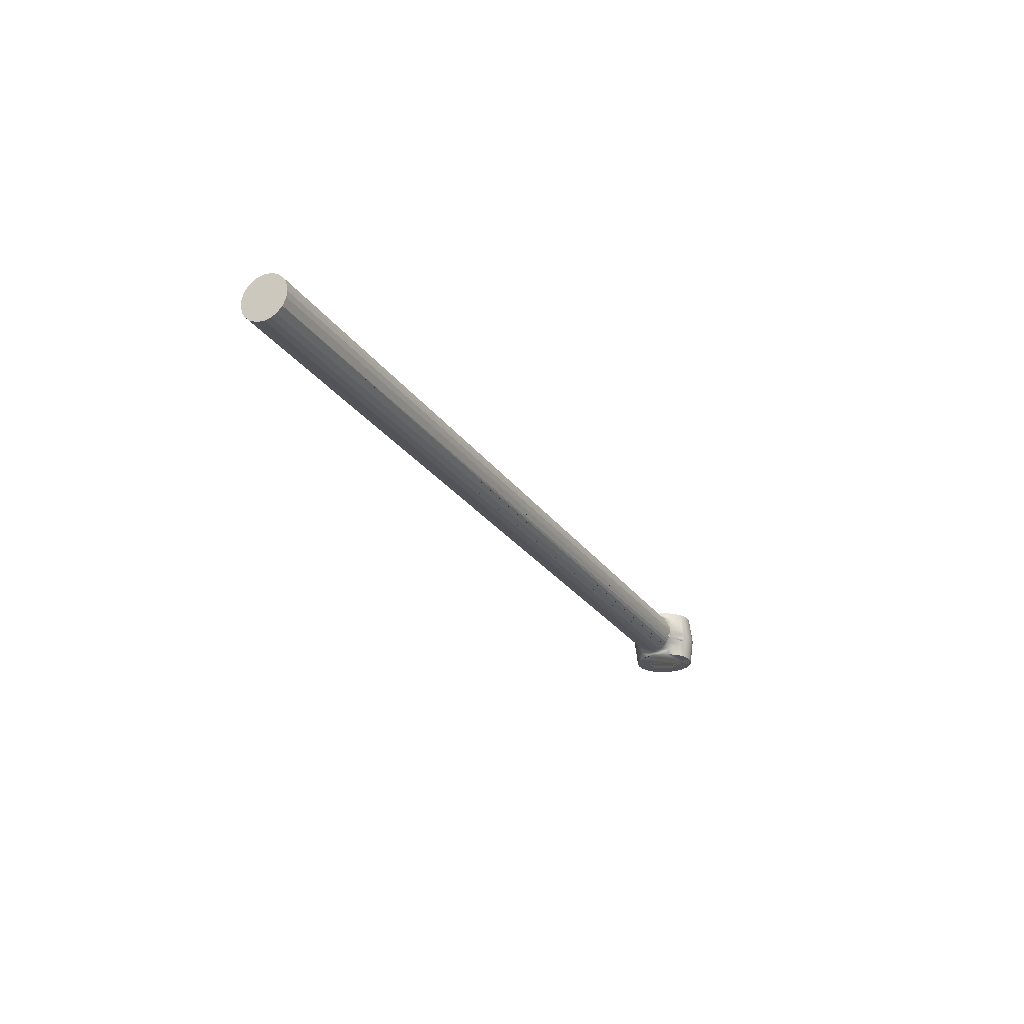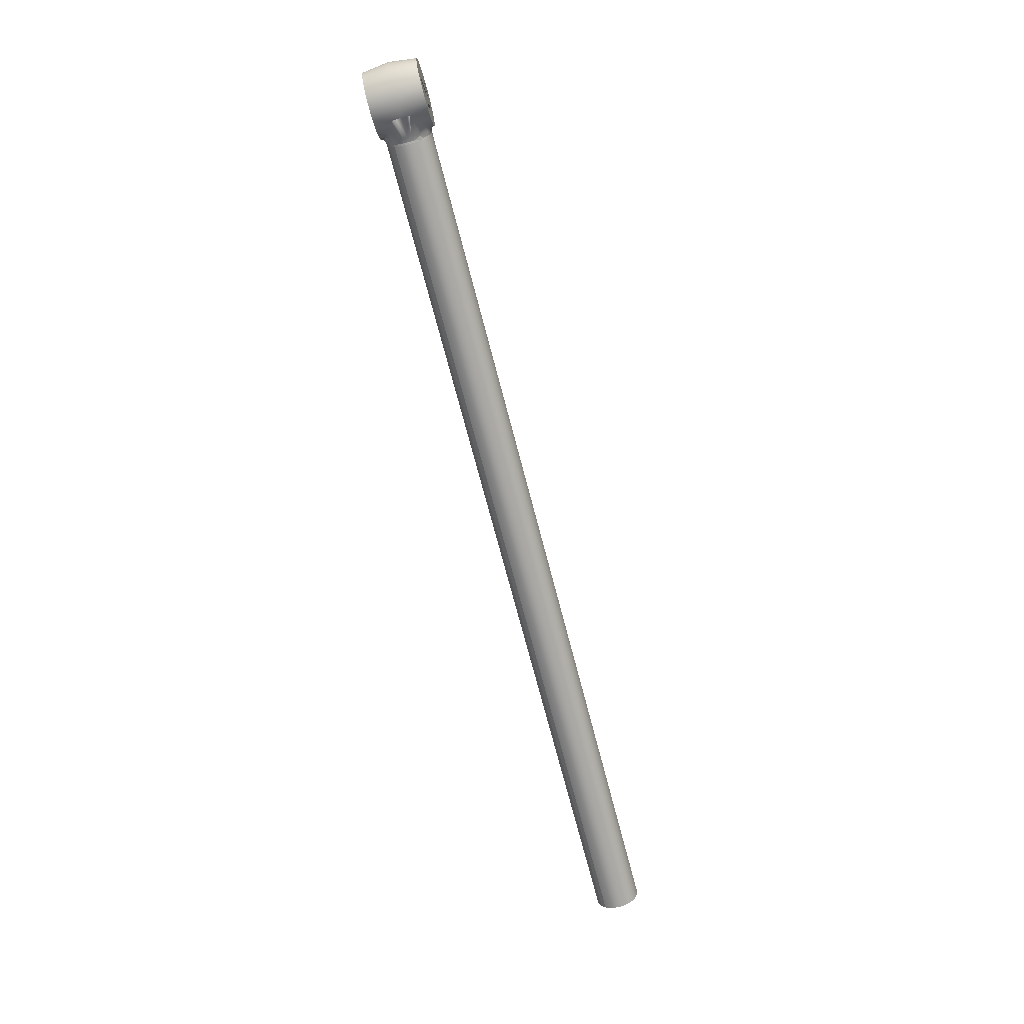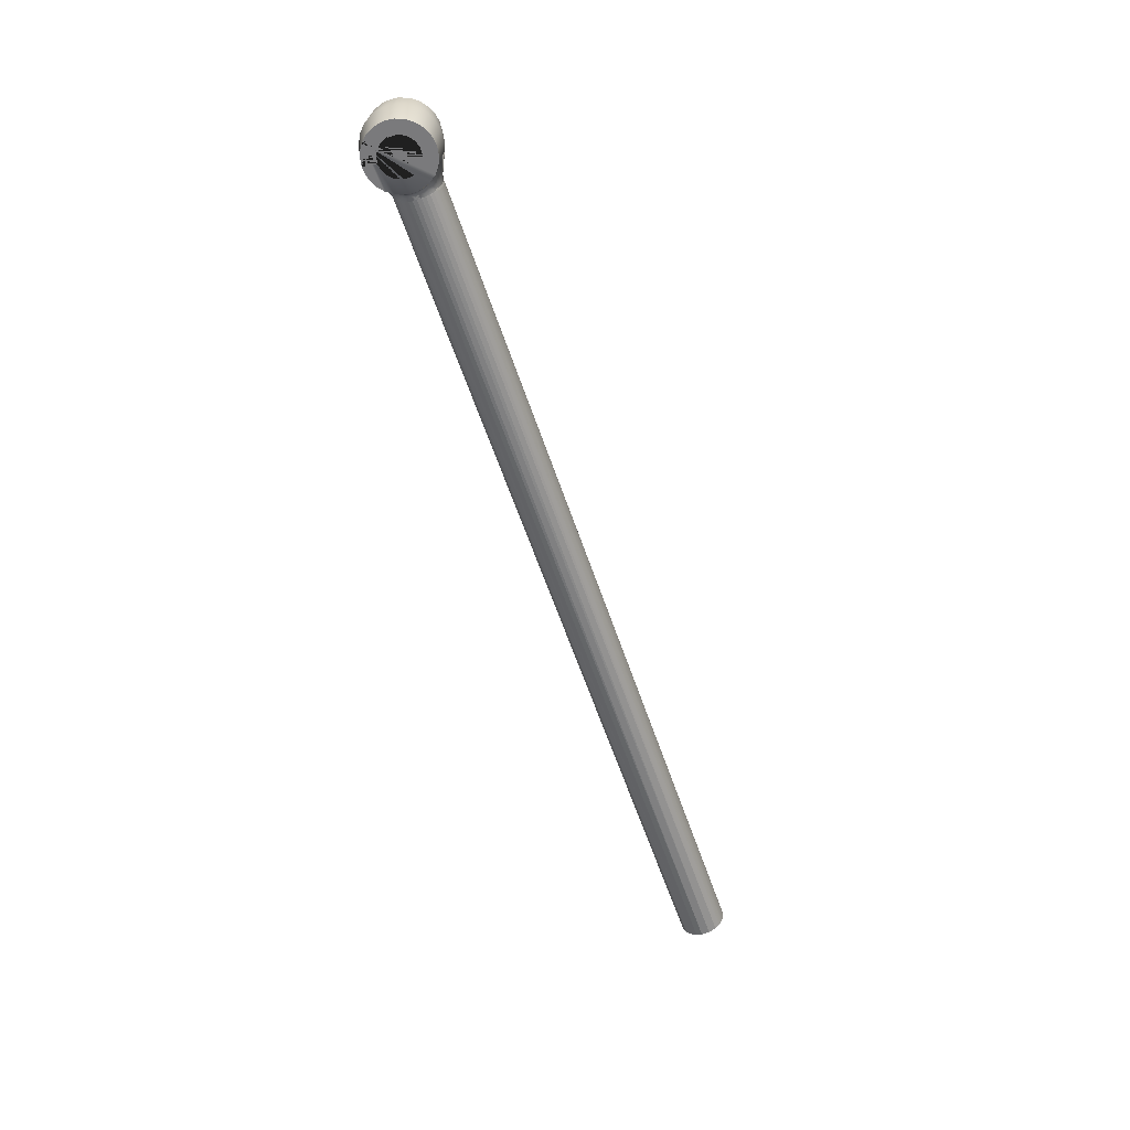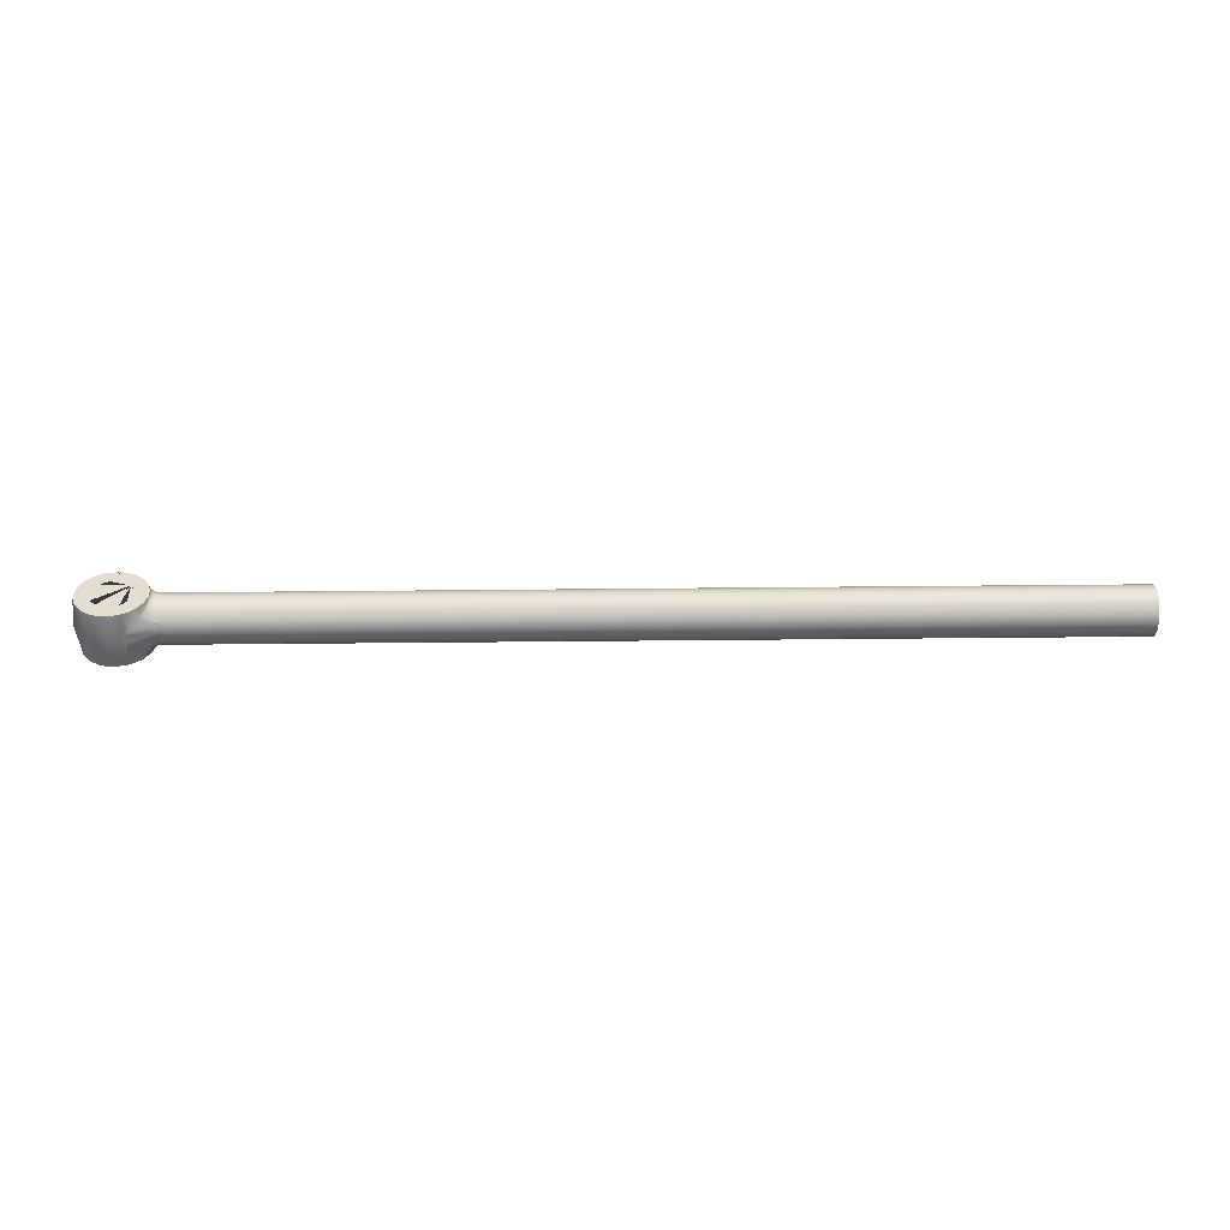
<metadata>
{"format":"obj","ext":"obj","renderer":"f3d","projection":"perspective","resolution":1024,"background":"white","views":[{"elev":-24.8,"azim":-64.1,"up":"+Y"},{"elev":-71.7,"azim":104.6,"up":"+Z"},{"elev":-58.2,"azim":108.3,"up":"+Y"},{"elev":36.3,"azim":179.2,"up":"+Y"}]}
</metadata>
<code>
o arm_piston
v 1.796 -0.0446 0.01577
v 1.796 -0.04675 0.007753
v 1.796 -0.04676 0.007709
v 1.799 -0.04742 0.003487
v 1.809 -0.04712 0.01497
v 1.813 -0.04402 0.0255
v 1.849 0.01874 0.06475
v 1.849 0.01754 0.065
v 1.817 0.04843 0.02636
v 1.809 0.008644 -0.04938
v 1.805 0.0476 0.0078
v 1.809 0.04935 0.007136
v 1.812 0.0523 0.007027
v 1.813 0.05602 0.006708
v 1.813 0.05081 0.01487
v 1.819 0.03955 0.03571
v 1.815 0.04501 0.02562
v 1.809 0.04663 0.01605
v 1.849 0.01764 -0.06631
v 1.849 0.01809 -0.0662
v 1.849 -0.01794 -0.06623
v 1.849 -0.01761 -0.06631
v 1.849 -0.01763 0.06498
v 1.849 -0.01798 0.06489
v 1.92 0.05599 0.01015
v 1.921 0.05599 -0.00546
v 1.918 0.05599 -0.01611
v 1.928 0.05599 -0.04982
v 1.913 0.05599 -0.06077
v 1.9 0.056 -0.03628
v 1.9 0.056 -0.0662
v 1.884 0.056 -0.04079
v 1.885 0.056 -0.06882
v 1.868 0.056 -0.03895
v 1.867 0.056 -0.06757
v 1.852 0.05601 -0.06255
v 1.855 0.05601 -0.0317
v 1.839 0.05601 -0.0546
v 1.848 0.05601 -0.02292
v 1.842 0.05601 -0.01163
v 1.813 0.05601 -0.008544
v 1.81 0.03772 0.0319
v 1.805 0.04181 0.02362
v 1.802 0.04505 0.01585
v 1.807 0.03169 0.03638
v 1.806 0.02429 0.04141
v 1.796 0.02381 0.0406
v 1.796 0.02373 0.04064
v 1.806 0.01678 0.04495
v 1.796 0.01631 0.0441
v 1.802 0.03673 0.03027
v 1.802 1.7e-05 0.04738
v 1.795 -0.00791 0.04619
v 1.796 -0.008236 0.04626
v 1.796 -0.01622 0.04412
v 1.796 -0.01624 0.04411
v 1.802 -0.03078 0.03617
v 1.796 -0.03617 0.03018
v 1.802 -0.03666 0.0303
v 1.796 -0.03638 0.02999
v 1.796 -0.04109 0.02327
v 1.796 -0.04112 0.02322
v 1.795 0.008065 0.04617
v 1.802 0.008364 0.04665
v 1.796 0.008294 0.04625
v 1.841 0.02175 0.05997
v 1.826 0.03551 0.04443
v 1.821 0.0424 0.03595
v 1.817 0.05602 0.02393
v 1.826 0.05601 0.03931
v 1.839 0.05601 0.0533
v 1.849 5.1e-05 0.06734
v 1.86 2e-06 0.0712
v 1.866 0.056 0.06592
v 1.881 0.056 0.06738
v 1.891 -7e-06 0.07349
v 1.808 0.009514 0.04775
v 1.833 0.02852 0.05276
v 1.841 -0.02157 0.05987
v 1.834 -0.02796 0.05334
v 1.826 -0.03573 0.04425
v 1.821 -0.04095 0.03609
v 1.82 -0.05599 0.03112
v 1.832 -0.05599 0.04681
v 1.844 -0.05599 0.05652
v 1.85 -0.0104 0.06601
v 1.875 0.000256 0.07416
v 1.886 -0.056 0.06731
v 1.9 -0.05601 0.06462
v 1.907 -1e-05 0.0697
v 1.808 -0.02969 0.03881
v 1.809 -0.01664 0.04592
v 1.809 -0.008641 0.04822
v 1.808 1.6e-05 0.04863
v 1.802 -0.008282 0.04666
v 1.802 -0.01637 0.04449
v 1.802 -0.02394 0.04096
v 1.805 -0.04183 0.02357
v 1.808 -0.03763 0.0311
v 1.798 -0.000256 -0.04794
v 1.798 0.007767 -0.04734
v 1.799 0.01578 -0.04533
v 1.799 0.03081 -0.03669
v 1.799 0.03644 -0.03107
v 1.809 0.01585 -0.04754
v 1.809 -1e-05 -0.05019
v 1.799 -0.008291 -0.04723
v 1.799 -0.01631 -0.04508
v 1.799 -0.02376 -0.0416
v 1.799 -0.03055 -0.0369
v 1.796 -0.03635 -0.03107
v 1.796 -0.03638 -0.03104
v 1.796 -0.04109 -0.02431
v 1.796 -0.04111 -0.02427
v 1.802 -0.04501 -0.0169
v 1.796 -0.04462 -0.01674
v 1.796 -0.04675 -0.008799
v 1.796 -0.04676 -0.008759
v 1.806 -0.0477 -0.008863
v 1.812 -0.05221 -0.007963
v 1.813 -0.05598 -0.008354
v 1.813 -0.04926 -0.01769
v 1.817 -0.0468 -0.02847
v 1.813 -0.04407 -0.02648
v 1.808 -0.02841 -0.04079
v 1.833 -0.02782 -0.05464
v 1.849 -0.009714 -0.06793
v 1.821 -0.04091 -0.03768
v 1.814 -0.05179 -0.01828
v 1.815 -0.05596 -0.01918
v 1.832 -0.05599 -0.04807
v 1.844 -0.05599 -0.05784
v 1.841 -0.02151 -0.06115
v 1.849 -1.5e-05 -0.0688
v 1.875 -0.056 -0.06876
v 1.826 -0.03515 -0.04615
v 1.808 -0.008901 -0.04897
v 1.808 -0.01684 -0.04675
v 1.802 -0.0367 -0.03132
v 1.805 -0.04157 -0.02514
v 1.809 -0.04671 -0.01728
v 1.81 -0.03836 -0.03222
v 1.809 -0.04925 -0.008376
v 1.799 -0.04742 -0.004544
v 1.795 -0.04752 -0.000378
v 1.802 0.04728 -0.007827
v 1.799 0.04124 -0.02422
v 1.808 0.0409 -0.02802
v 1.819 0.03992 -0.03699
v 1.821 0.04297 -0.0372
v 1.817 0.04721 -0.02823
v 1.825 0.05602 -0.04053
v 1.849 0.01204 -0.06711
v 1.814 0.05146 -0.01806
v 1.813 0.04384 -0.02737
v 1.817 0.05602 -0.0243
v 1.8 0.04475 -0.01687
v 1.81 0.04722 -0.01708
v 1.812 0.05219 -0.008043
v 1.808 0.04847 -0.008503
v 1.805 0.02423 -0.04236
v 1.849 0.01761 -0.06631
v 1.842 0.02063 -0.06214
v 1.826 0.03558 -0.04559
v 1.833 0.0288 -0.05395
v 1.808 0.03162 -0.03823
v 1.85 -0.05599 -0.02614
v 1.841 0.05601 0.003267
v 1.842 -0.05599 0.01032
v 1.849 -0.01759 -0.06631
v 1.849 0.0122 0.06577
v 1.859 -0.05599 -0.03395
v 1.864 0.000266 -0.07397
v 1.934 -1.4e-05 -0.05411
v 1.941 0.05599 -0.03369
v 1.947 0.05598 -0.01541
v 1.87 -0.056 -0.03937
v 1.885 -0.056 -0.04066
v 1.9 -0.056 -0.03616
v 1.912 0.05599 -0.02574
v 1.911 -0.05601 -0.02682
v 1.921 -0.05601 -0.004067
v 1.885 0.000265 -0.07582
v 1.894 -0.056 -0.06771
v 1.906 -0.000267 -0.07146
v 1.909 -0.05601 -0.06285
v 1.921 -9e-06 -0.064
v 1.921 -0.05601 -0.05553
v 1.932 -0.05601 -0.04554
v 1.947 -0.000556 -0.03698
v 1.954 0.000241 -0.01653
v 1.919 -0.05601 0.01149
v 1.914 0.05599 0.02143
v 1.906 0.05599 0.0307
v 1.907 -0.05601 0.0298
v 1.956 -0.000276 0.005015
v 1.949 -0.05602 -0.000889
v 1.948 -0.05602 0.01362
v 1.943 -0.05602 0.02745
v 1.935 -0.05602 0.04007
v 1.926 0.000526 0.0594
v 1.925 -0.05601 0.0507
v 1.914 -0.05601 0.05912
v 1.949 0.05598 -0.000926
v 1.948 0.05598 0.01277
v 1.953 -2e-05 0.02023
v 1.941 0.05598 0.03113
v 1.947 0.000243 0.03565
v 1.932 0.05598 0.04381
v 1.938 -1.8e-05 0.0483
v 1.895 0.05599 0.06593
v 1.893 -0.05601 0.03746
v 1.892 0.056 0.03788
v 1.876 0.056 0.03917
v 1.869 -0.056 0.03766
v 1.85 0.05601 0.02476
v 1.844 0.05601 0.01462
v 1.849 -0.0176 0.06499
v 1.812 -0.05334 0.006935
v 1.813 -0.05598 0.006889
v 1.803 -0.04748 -0.006351
v 1.8 -0.04748 0.002643
v 1.803 -0.04748 0.005272
v 1.81 -0.04995 0.00704
v 1.803 -0.04748 -0.000538
v 1.815 -0.05597 0.01821
v 1.817 -0.04766 0.02569
v 1.814 -0.05137 0.01528
v 1.796 -0.04462 0.01571
v 1.806 -0.04768 0.007702
v 1.802 -0.04499 0.01589
v 1.841 -0.05599 -0.004582
v 1.844 -0.05599 -0.01596
v 1.82 -0.05599 -0.03195
v 1.856 -0.05599 -0.06429
v 1.941 -0.05602 -0.03363
v 1.918 -0.05601 -0.01611
v 1.947 -0.05602 -0.01627
v 1.914 -0.05601 0.02143
v 1.881 -0.056 0.03925
v 1.871 -0.056 0.06668
v 1.856 -0.056 0.06278
v 1.856 -0.056 0.0308
v 1.848 -0.05599 0.02156
v 1.861 0.056 0.03438
v 1.852 0.056 0.0612
v 1.909 0.05599 0.06122
v 1.922 0.05599 0.05384
v -1.8e-05 -0.008206 -0.04679
v -2e-05 0.004153 -0.04743
v 4e-06 0.04583 0.01308
v 1.8e-05 -0.01232 0.04598
v 1.9e-05 0 0.0475
v 1.7e-05 0.01229 0.04599
v -1.8e-05 0.02018 -0.04326
v 1.5e-05 -0.02738 0.03919
v -1.4e-05 0.03367 -0.03366
v -8e-06 0.04288 -0.02081
v 1.5e-05 0.02736 0.03911
v 1.1e-05 -0.039 0.02729
v -6e-06 -0.04612 -0.01232
v 1e-06 -0.04743 0.004129
v -1.1e-05 -0.03879 -0.02769
v 1.795 -0.02375 -0.04184
v -1.7e-05 -0.02079 -0.04289
v 1.795 -0.01625 0.04393
v 1.795 -0.04678 -0.008963
v 1.795 0.03639 -0.03124
v 1.795 0.03053 -0.03709
v 1.795 0.02375 -0.04184
v 1.795 0.01625 -0.04534
v 1.795 -0.04113 -0.02447
v 1.795 0.008236 -0.04749
v 1.795 -2.3e-05 -0.04821
v 1.795 -0.008236 -0.04749
v 1.795 -0.01625 -0.04534
v 1.795 0.04113 -0.02447
v 5e-06 -0.04464 0.01624
v 1.795 0.04463 -0.01697
v 1.795 0.04678 -0.008953
v -1e-06 0.04755 -0.004153
v 1.795 0.0475 -0.000706
v 1.795 0.04678 0.007546
v 1.795 0.04463 0.01556
v 1.795 -0.04113 0.02306
v 1.795 0.04113 0.02306
v 9e-06 0.03898 0.02733
v 1.795 0.03638 0.02984
v 1.795 0.03054 0.03567
v -1.5e-05 -0.03051 -0.0364
v 1.795 0.01947 0.0428
v 1.795 -0.03053 -0.03709
f 4 3 2
f 164 166 161
f 15 69 9
f 15 17 18
f 16 17 68
f 15 18 12
f 13 15 12
f 149 166 164
f 256 97 96 56 266 252
f 42 45 51
f 43 42 51
f 84 81 80
f 264 108 276
f 65 49 64
f 275 100 274
f 11 18 44
f 52 77 94
f 231 62 98
f 68 67 16
f 73 72 246 74
f 9 68 17
f 282 146 11
f 73 87 241 242
f 270 271 102
f 143 224 120
f 241 87 88
f 89 90 203
f 82 227 6
f 112 272 263
f 14 159 41
f 128 142 124
f 52 93 95
f 92 95 93
f 97 92 91
f 59 91 99
f 98 59 99
f 231 98 5
f 6 99 82
f 101 105 102
f 100 10 101
f 129 234 123
f 220 228 226
f 117 115 116
f 118 119 117
f 141 122 123
f 124 141 123
f 279 147 157
f 116 117 267
f 222 116 2
f 147 277 104
f 42 16 45
f 80 91 92
f 129 123 122
f 136 131 126
f 137 126 133
f 107 106 100
f 108 137 107
f 109 138 108
f 110 125 109
f 142 110 139
f 107 276 108
f 15 14 69
f 226 227 83
f 141 143 122
f 119 141 115
f 144 221 119
f 44 286 284
f 101 273 100
f 151 149 150
f 45 47 289
f 4 223 2
f 54 53 252 266 56 95
f 151 156 154
f 151 154 158
f 155 151 158
f 284 11 44
f 158 159 160
f 146 157 158
f 120 220 121
f 59 60 61
f 166 104 103
f 161 166 103
f 126 131 132 133
f 141 140 115
f 149 155 148
f 289 51 45
f 37 172 167
f 40 233 232
f 169 168 232
f 134 170 22
f 19 162 153
f 118 221 144
f 31 185 29
f 135 183 173
f 196 197 198
f 196 198 206
f 208 199 200
f 201 202 203
f 247 90 211
f 211 90 76
f 215 214 245
f 243 245 216
f 169 217 168
f 23 218 86
f 291 50 48
f 223 225 222
f 224 5 228
f 12 159 13
f 116 140 114
f 227 5 6
f 230 5 224
f 231 5 230
f 2 230 4
f 254 291 63
f 287 286 288
f 291 65 50
f 92 24 79
f 259 289 291
f 258 277 279
f 111 110 292
f 282 281 280
f 284 251 283
f 292 109 264
f 81 91 80
f 65 63 64
f 268 103 104
f 111 264 276
f 111 292 264
f 2 223 222
f 165 164 161
f 272 113 114
f 113 112 114
f 271 101 102
f 117 116 221
f 288 43 51
f 267 117 118
f 222 225 221
f 50 64 52
f 47 56 96
f 229 2 1
f 285 62 61
f 59 61 57
f 57 61 97
f 97 61 96
f 96 61 47
f 157 147 148
f 47 289 291
f 47 52 56
f 111 276 275
f 54 95 53
f 52 47 48
f 48 50 52
f 61 289 47
f 65 64 50
f 52 95 56
f 2 262 145 4
f 15 9 17
f 11 160 12
f 11 12 18
f 149 148 166
f 74 245 214 75
f 222 223 145 221 225
f 42 43 17
f 131 136 128 234
f 70 67 68
f 283 282 11
f 264 109 108
f 65 50 49
f 275 107 100
f 44 18 43
f 119 230 143
f 143 230 224
f 2 229 278 262
f 205 204 196
f 77 64 49
f 52 64 77
f 231 1 62
f 150 164 152
f 106 137 127 134
f 150 152 151
f 152 156 151
f 61 60 59 98 62
f 60 58 59
f 282 280 146
f 75 211 76 87
f 87 73 74
f 87 74 75
f 92 93 86 218 24
f 55 54 95 96 56
f 82 81 84 83
f 72 73 242
f 76 90 89 88
f 88 87 76
f 136 126 138 125
f 127 170 134
f 18 17 43
f 112 113 272
f 14 13 159
f 94 77 171 72
f 79 85 84 80
f 52 94 93
f 92 96 95
f 97 96 92
f 91 57 97
f 59 57 91
f 91 81 82 99
f 6 98 99
f 161 270 102
f 46 49 50 48 47
f 229 1 231 230 2
f 102 105 161
f 101 10 105
f 100 106 10
f 112 111 275 274 273 271 270 269 268 277 279 280 282 283 284 286 288 289 61 62 1 2 116 114
f 72 86 93 94
f 278 229 1 62 285 260
f 220 219 228
f 146 280 157
f 280 279 157
f 57 97 256
f 117 119 115
f 118 144 119
f 120 129 122
f 122 143 120
f 279 277 147
f 79 24 86 72 242 85
f 261 116 267
f 170 127 137 133 21
f 138 126 137
f 106 134 153 10
f 222 221 116
f 277 268 104
f 16 67 45
f 128 124 123
f 82 83 227
f 77 49 78 66
f 7 66 71 246 72 171
f 235 173 134
f 173 235 135
f 107 137 106
f 108 138 137
f 109 125 138
f 142 125 110
f 140 142 139
f 171 77 66 8
f 107 275 276
f 15 13 14
f 69 70 9
f 70 68 9
f 142 140 124
f 226 228 227
f 119 143 141
f 144 145 221
f 44 43 286
f 140 139 112 113 114
f 147 104 148
f 273 274 100
f 151 155 149
f 45 46 47
f 4 145 223
f 67 46 45
f 21 133 132 235 134
f 148 155 158
f 256 260 58 59 57
f 284 283 11
f 158 154 159
f 158 160 146
f 120 219 220
f 111 112 139
f 139 110 111
f 224 219 120
f 52 253 252 53 95
f 166 148 104
f 261 267 118 144 145 262
f 4 230 223
f 230 119 221 225 223
f 71 78 67 70
f 150 149 164
f 154 156 41
f 41 159 154
f 39 167 233 40
f 289 288 51
f 11 146 160
f 39 37 167
f 232 168 40
f 117 221 118
f 285 61 60 58 260
f 172 37 34 177
f 36 134 173 35
f 183 33 35 173
f 183 185 31 33
f 187 174 28 29
f 29 185 187
f 174 190 175 28
f 191 176 175 190
f 177 34 32 178
f 178 32 30 179
f 30 180 181 179
f 180 27 237 181
f 237 27 26 182
f 186 188 187 185
f 183 135 184
f 185 183 184
f 185 184 186
f 189 236 190 174
f 174 187 188
f 174 188 189
f 238 191 190 236
f 182 26 25 192
f 192 25 193 239
f 193 194 195 239
f 197 196 191 238
f 199 208 206 198
f 202 201 210 200
f 210 208 200
f 204 176 191 196
f 90 201 203
f 125 142 128 136
f 206 208 207 205
f 205 196 206
f 208 210 209 207
f 201 248 209 210
f 201 90 247 248
f 194 213 212 195
f 213 214 240 212
f 244 216 217 169
f 214 215 240
f 243 215 245
f 244 243 216
f 47 291 48
f 112 263 290 292 111
f 219 224 228
f 12 160 159
f 116 115 140
f 228 5 227
f 163 20 153 134 36 38
f 88 89 203 195 212 240
f 202 200 199 198 197 238 236 189 188 186 184 135 235 132 131 234 130 121 220 226 83 84 85 242 241 88 240 215 243 244 169 232 233 167 172 177 178 179 181 237 182 192 239 195 203
f 216 245 74 246 71 70 69 14 41 156 152 38 36 35 33 31 29 28 175 176 204 205 207 209 248 247 211 75 214 213 194 193 25 26 27 180 30 32 34 37 39 40 168 217
f 10 153 162 20 163 105
f 253 52 64 63 254
f 288 289 259 287
f 251 284 286 287
f 291 63 65
f 258 257 268 277
f 79 80 92
f 269 257 255 270
f 257 269 268
f 255 250 273 271
f 271 270 255
f 265 264 276
f 265 290 292 264
f 274 273 250
f 274 250 249 275
f 249 265 276 275
f 279 280 281 258
f 281 282 283 251
f 291 254 259
f 8 66 7
f 292 110 109
f 42 17 16
f 234 128 123
f 268 269 103
f 269 270 103
f 116 261 263 272 114
f 164 165 38 152
f 163 165 161 105
f 124 140 141
f 6 5 98
f 271 273 101
f 288 286 43
f 103 270 161
f 49 46 67 78
f 71 66 78
f 163 38 165
f 121 130 234 129 120
f 158 157 148
f 258 281 251 287 259 254 253 252 256 260 278 262 261 263 290 265 249 250 255 257
l 20 19
l 21 22
l 23 24

</code>
